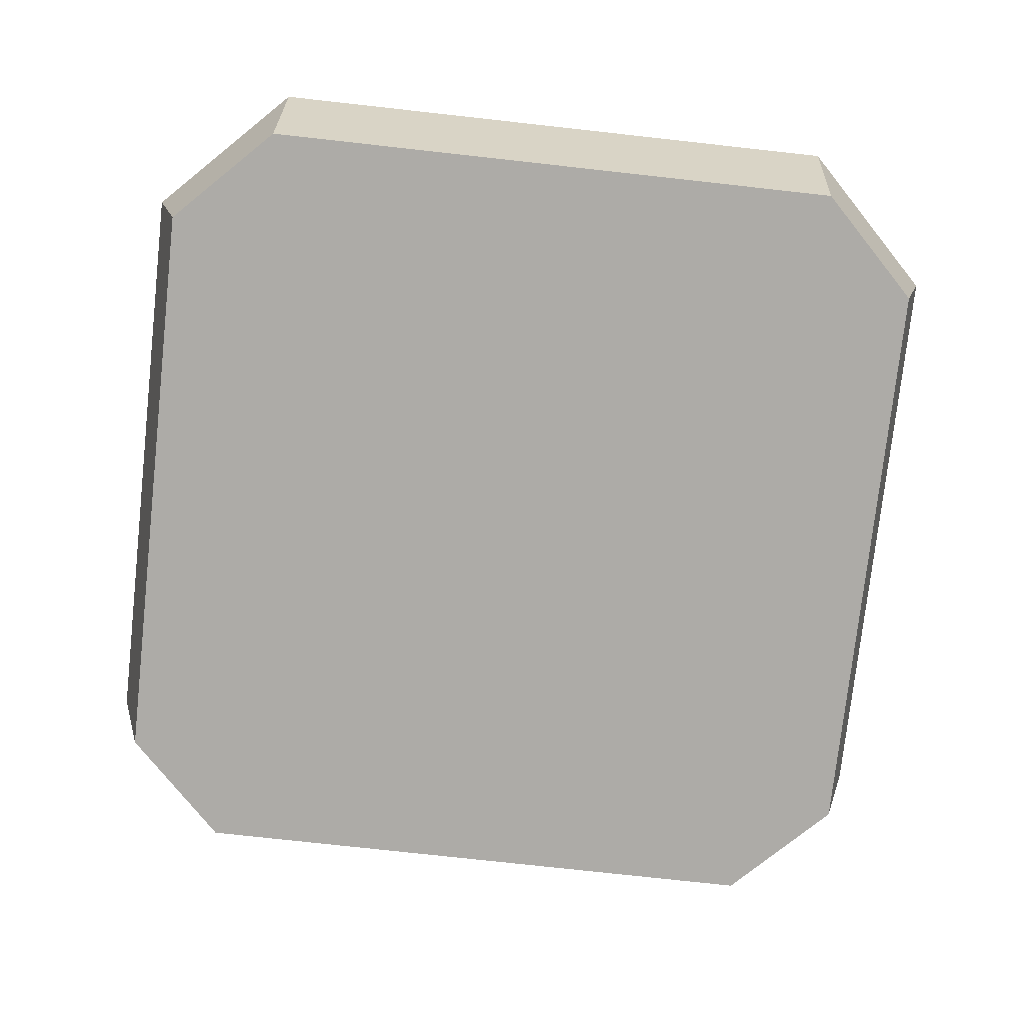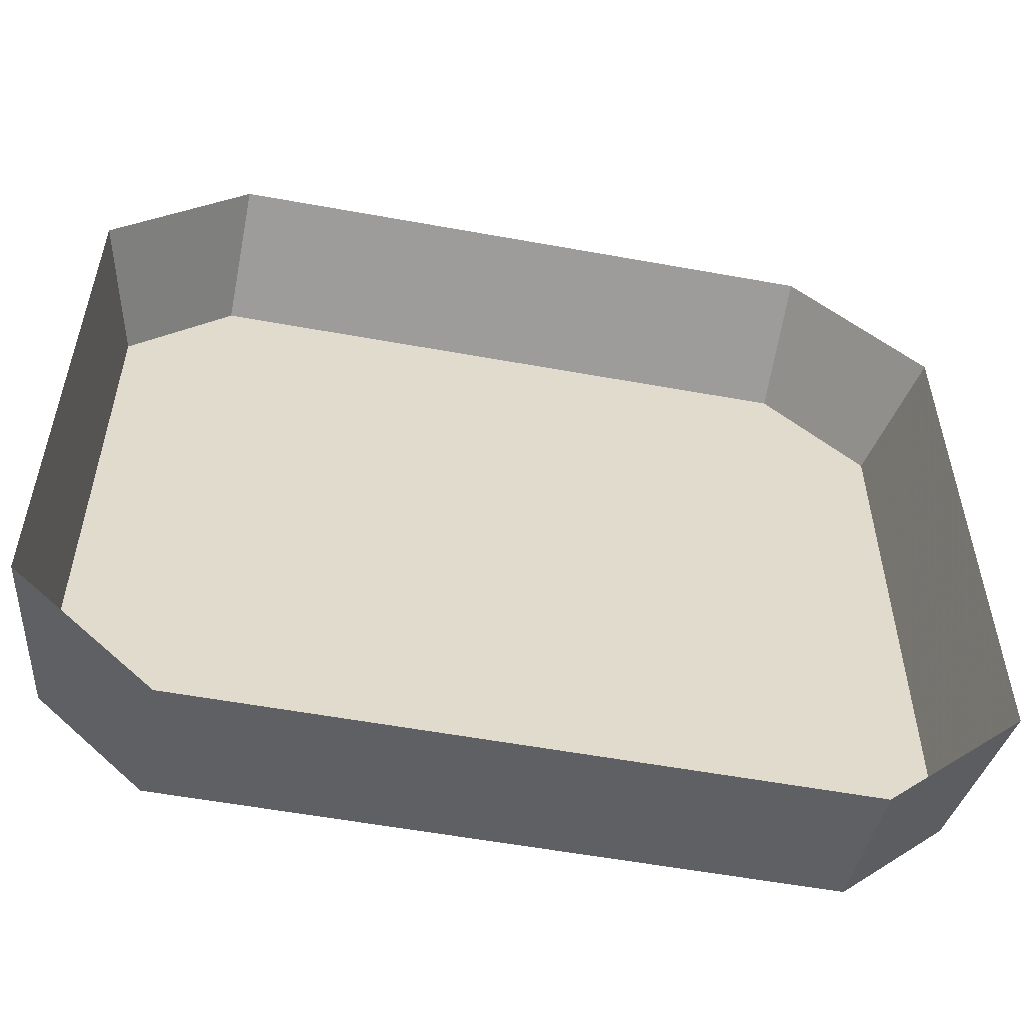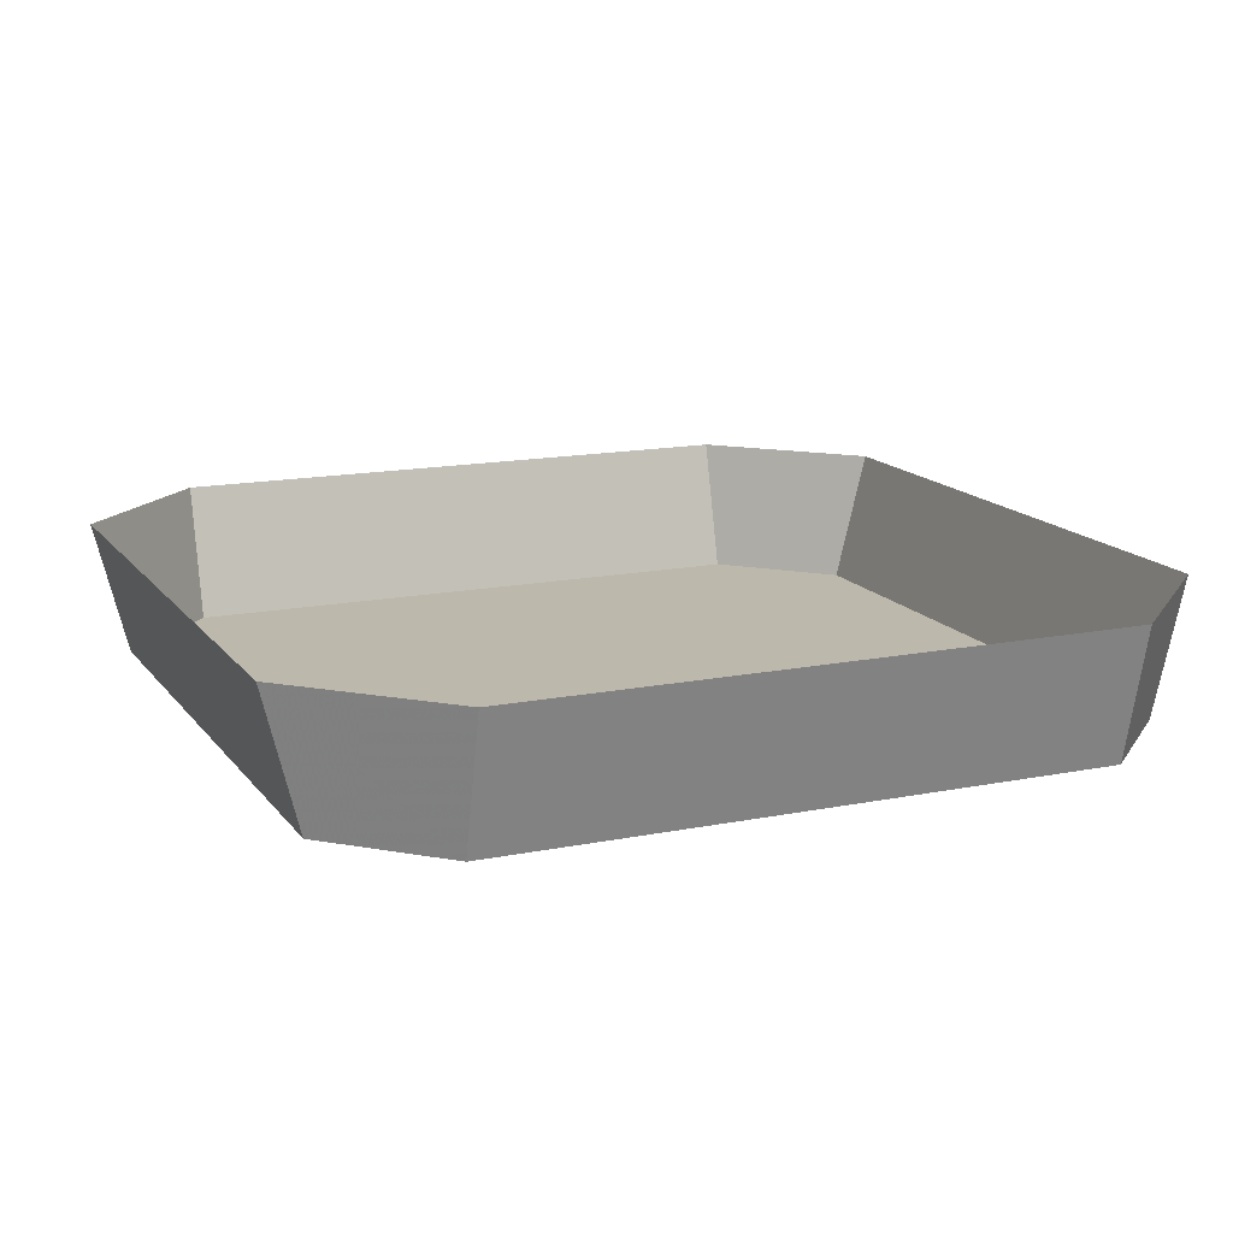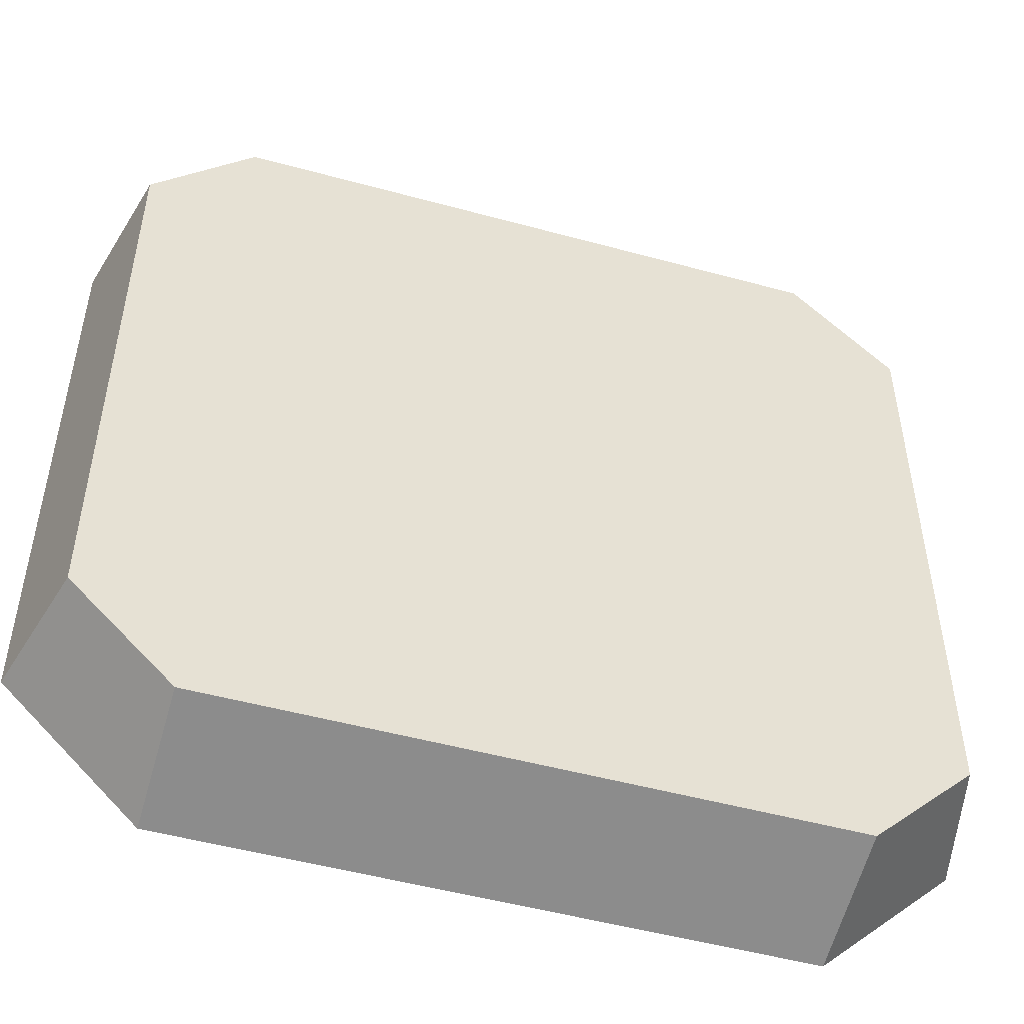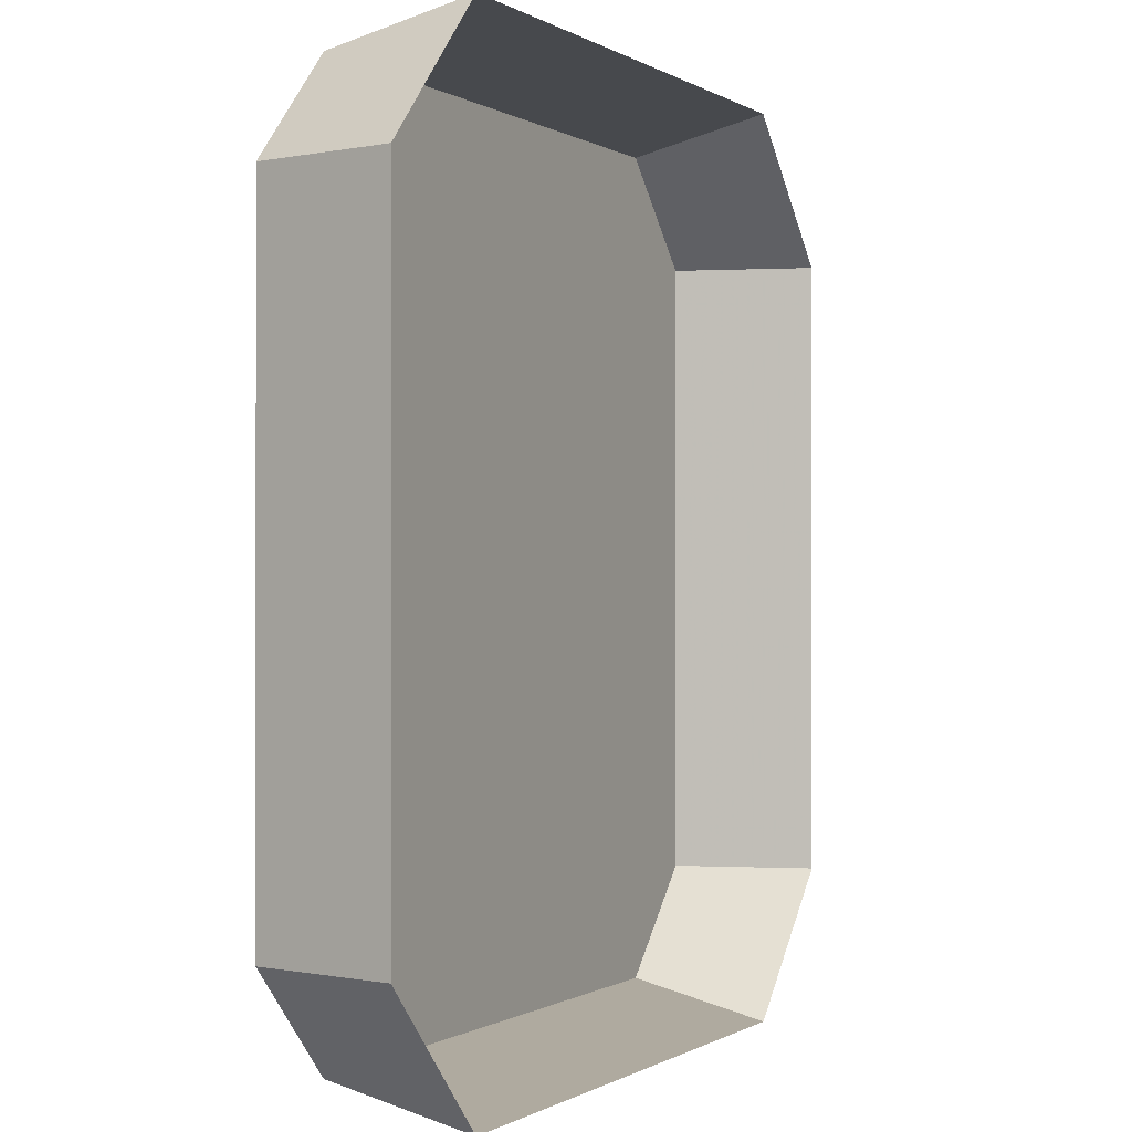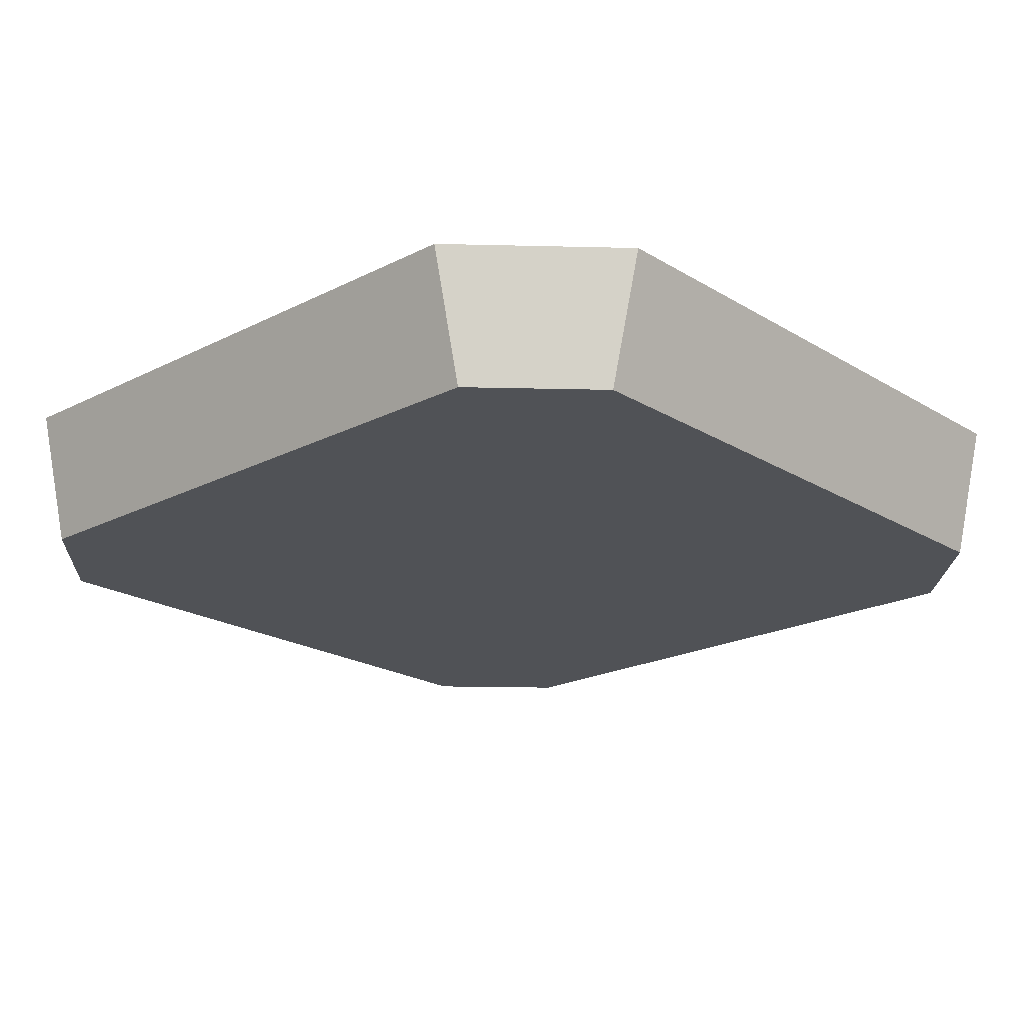
<metadata>
{"format":"obj","ext":"obj","renderer":"f3d","projection":"perspective","resolution":1024,"background":"white","views":[{"elev":-76.4,"azim":83.7,"up":"+Y"},{"elev":-56.2,"azim":169.2,"up":"+Z"},{"elev":14.8,"azim":-23.5,"up":"+Y"},{"elev":-50.4,"azim":-16.7,"up":"+Z"},{"elev":-0.3,"azim":115.3,"up":"+Z"},{"elev":-20.7,"azim":42.5,"up":"+Y"}]}
</metadata>
<code>
v 0.03125 -0.03125 0.03125
v 0.04688 -0.03125 0
v 0.05469 -0.03125 0
v 0.03906 -0.03125 0.03906
v 0 -0.03125 0.04688
v 0 -0.03125 0.03125
v 0.007812 -0.03125 0.02344
v 0.01562 -0.03125 0.01562
v 0.03125 -0.03125 0.01562
v 0.03906 -0.03125 0.007812
v 0.03906 -0.03125 -0.007812
v 0.03125 -0.03125 -0.03125
v 0.03906 -0.03125 -0.03906
v 0.04688 -0.03125 -0.04688
v 0.07031 -0.03125 0
v 0.04688 -0.03125 0.04688
v 0 -0.03125 0.05469
v -0.03125 -0.03125 0.03125
v -0.01562 -0.03125 0.03125
v -0.007812 -0.03125 0.02344
v 0 -0.03125 0.01562
v 0.007812 -0.03125 0.007812
v 0.01562 -0.03125 0.007812
v 0.03125 -0.03125 0.007812
v 0.03125 -0.03125 -0.007812
v 0.03125 -0.03125 -0.01562
v 0.007812 -0.03125 -0.02344
v 0 -0.03125 -0.04688
v 0 -0.03125 -0.05469
v 0 -0.03125 -0.07031
v 0 -0.03125 -0.07812
v 0.05469 -0.03125 -0.05469
v 0.07812 -0.03125 0
v 0.05469 -0.03125 0.05469
v 0 -0.03125 0.07031
v -0.03906 -0.03125 0.03906
v -0.04688 -0.03125 0
v -0.02344 -0.03125 0.02344
v -0.01562 -0.03125 0.01562
v -0.01562 -0.03125 -0.01562
v 0 -0.03125 -0.01562
v 0.007812 -0.03125 -0.007812
v 0.01562 -0.03125 -0.007812
v 0.01562 -0.03125 -0.01562
v 0 -0.03125 -0.03125
v -0.01562 -0.03125 -0.03125
v -0.03125 -0.03125 -0.03125
v -0.03906 -0.03125 -0.03906
v -0.04688 -0.03125 -0.04688
v -0.05469 -0.03125 -0.05469
v -0.07031 -0.03125 -0.09375
v 0.07031 -0.03125 -0.09375
v 0.09375 -0.03125 -0.07031
v 0.09375 -0.03125 0.07031
v 0.07031 -0.03125 0.09375
v 0 -0.03125 0.07812
v -0.04688 -0.03125 0.04688
v -0.05469 -0.03125 0
v -0.02344 -0.03125 -0.02344
v -0.07031 -0.03125 0
v -0.07812 -0.03125 0
v -0.09375 -0.03125 -0.07031
v -0.07031 0 -0.1016
v 0.07031 0 -0.1016
v 0.1016 0 -0.07031
v 0.1016 0 0.07031
v 0.07031 0 0.1016
v -0.07031 0 0.1016
v -0.07031 -0.03125 0.09375
v -0.05469 -0.03125 0.05469
v -0.09375 -0.03125 0.07031
v -0.1016 0 -0.07031
v -0.1016 0 0.07031
v -0.007812 -0.03125 -0.02344
f 1 2 3
f 1 3 4
f 1 4 5
f 2 12 13
f 2 13 3
f 4 17 5
f 5 17 18
f 6 20 7
f 7 20 21
f 8 22 23
f 8 23 9
f 9 23 24
f 9 24 10
f 10 24 11
f 11 24 25
f 11 25 26
f 12 28 29
f 12 29 13
f 14 30 31
f 14 31 32
f 14 32 15
f 15 32 33
f 15 33 16
f 16 33 34
f 16 34 35
f 17 36 18
f 18 36 37
f 19 38 39
f 19 39 20
f 20 39 21
f 21 39 40
f 21 40 41
f 22 42 43
f 22 43 23
f 23 43 24
f 24 43 25
f 25 43 44
f 25 44 26
f 27 41 45
f 28 47 48
f 28 48 29
f 30 49 50
f 30 50 31
f 34 56 35
f 35 56 57
f 36 58 37
f 37 58 47
f 47 58 48
f 49 60 61
f 49 61 50
f 56 70 57
f 57 70 60
f 60 70 61
f 74 41 40
f 74 40 59
f 74 59 46
f 74 45 41
f 42 44 43
f 1 5 6
f 1 6 7
f 1 7 8
f 1 8 9
f 1 9 10
f 1 10 2
f 2 10 11
f 2 11 12
f 3 13 14
f 3 14 15
f 3 15 4
f 4 15 16
f 4 16 17
f 5 18 19
f 5 19 6
f 6 19 20
f 7 21 22
f 7 22 8
f 11 26 12
f 12 26 27
f 12 27 28
f 13 29 30
f 13 30 14
f 16 35 17
f 17 35 36
f 18 37 38
f 18 38 19
f 21 41 42
f 21 42 22
f 26 44 27
f 27 44 41
f 27 45 28
f 28 45 46
f 28 46 47
f 29 48 49
f 29 49 30
f 31 50 51
f 31 51 52
f 31 52 32
f 32 52 33
f 33 52 53
f 33 53 54
f 33 54 34
f 34 54 55
f 34 55 56
f 35 57 36
f 36 57 58
f 37 47 59
f 37 59 40
f 37 40 39
f 37 39 38
f 48 58 60
f 48 60 49
f 50 61 62
f 50 62 51
f 55 69 56
f 56 69 70
f 57 60 58
f 61 70 69
f 61 69 71
f 61 71 62
f 74 46 45
f 46 59 47
f 44 42 41
f 51 62 63
f 51 63 64
f 51 64 52
f 52 64 65
f 52 65 53
f 53 65 66
f 53 66 54
f 54 66 67
f 54 67 55
f 55 67 68
f 55 68 69
f 62 71 72
f 62 72 63
f 72 71 73
f 73 71 69
f 73 69 68

</code>
